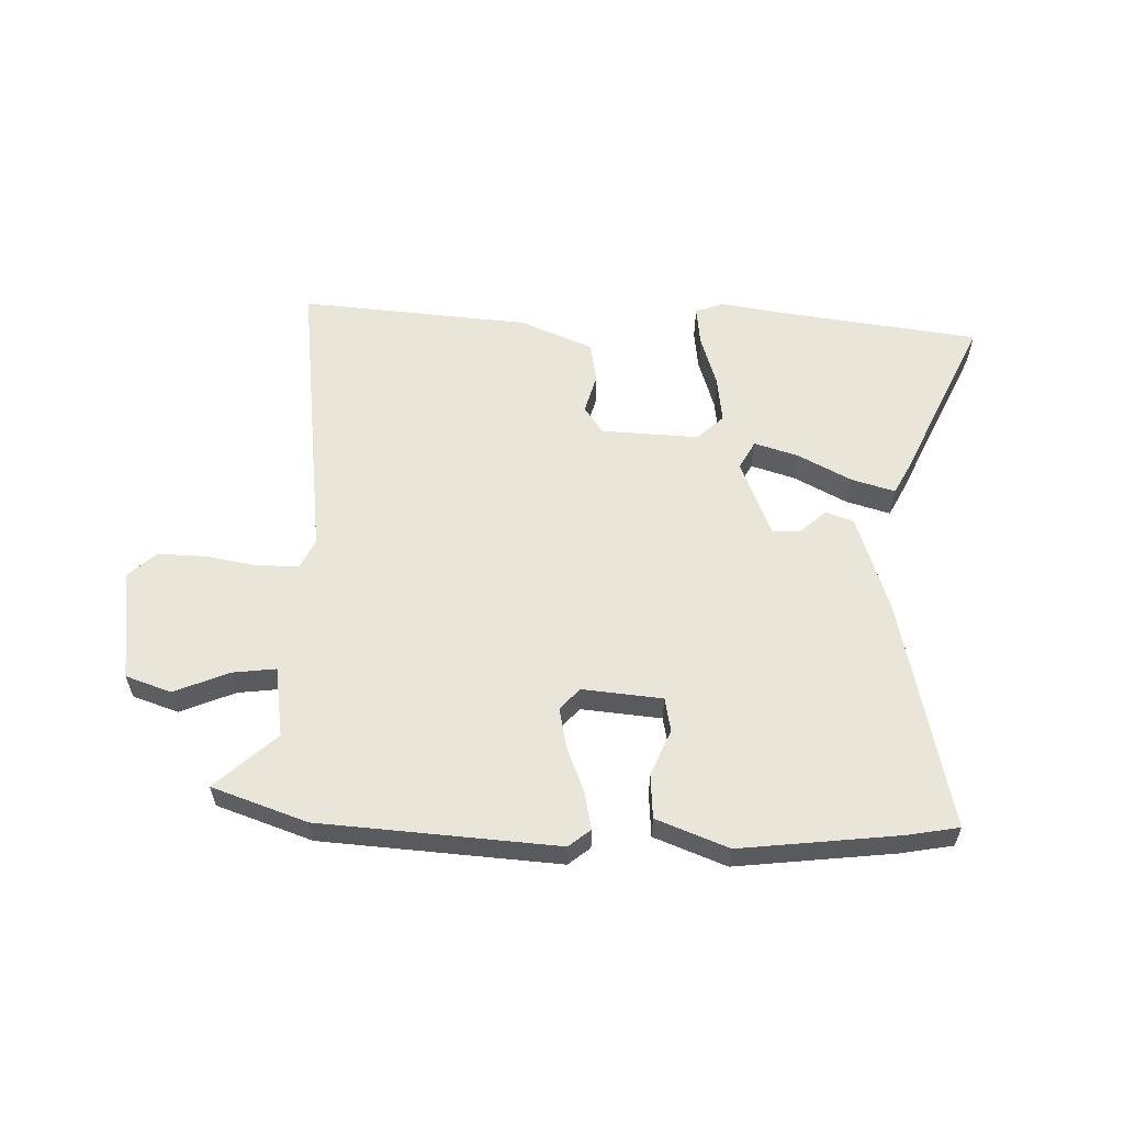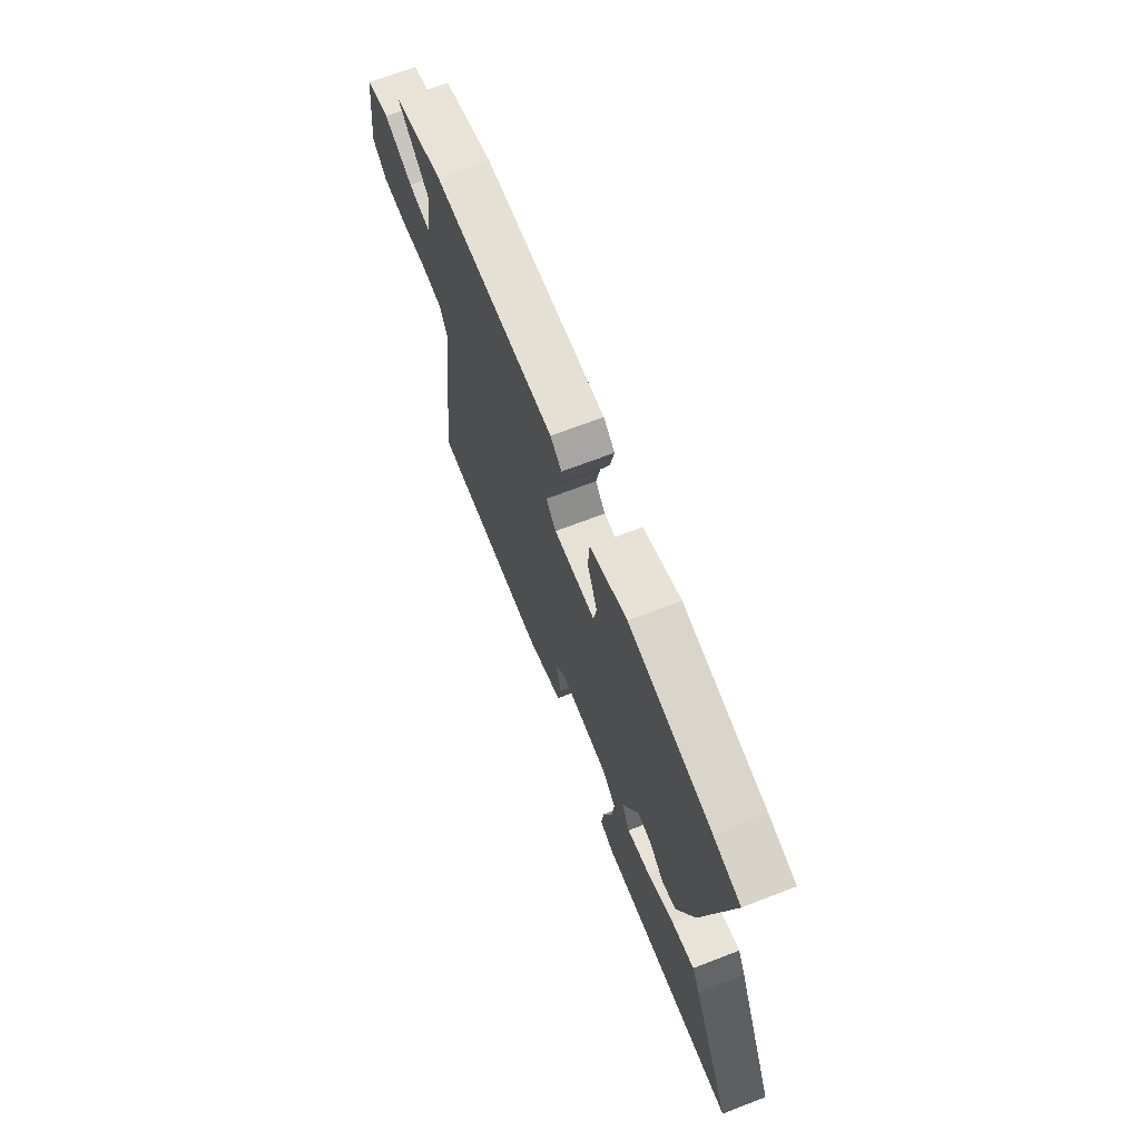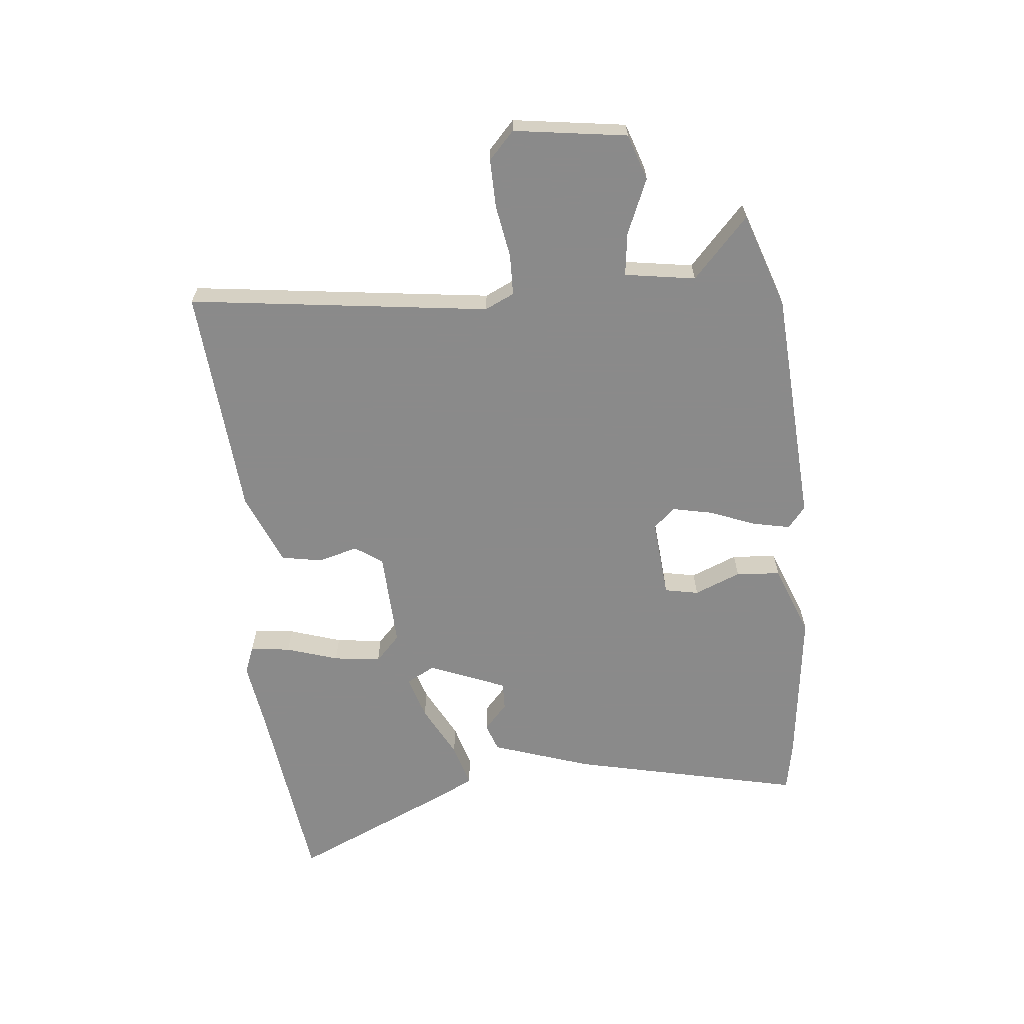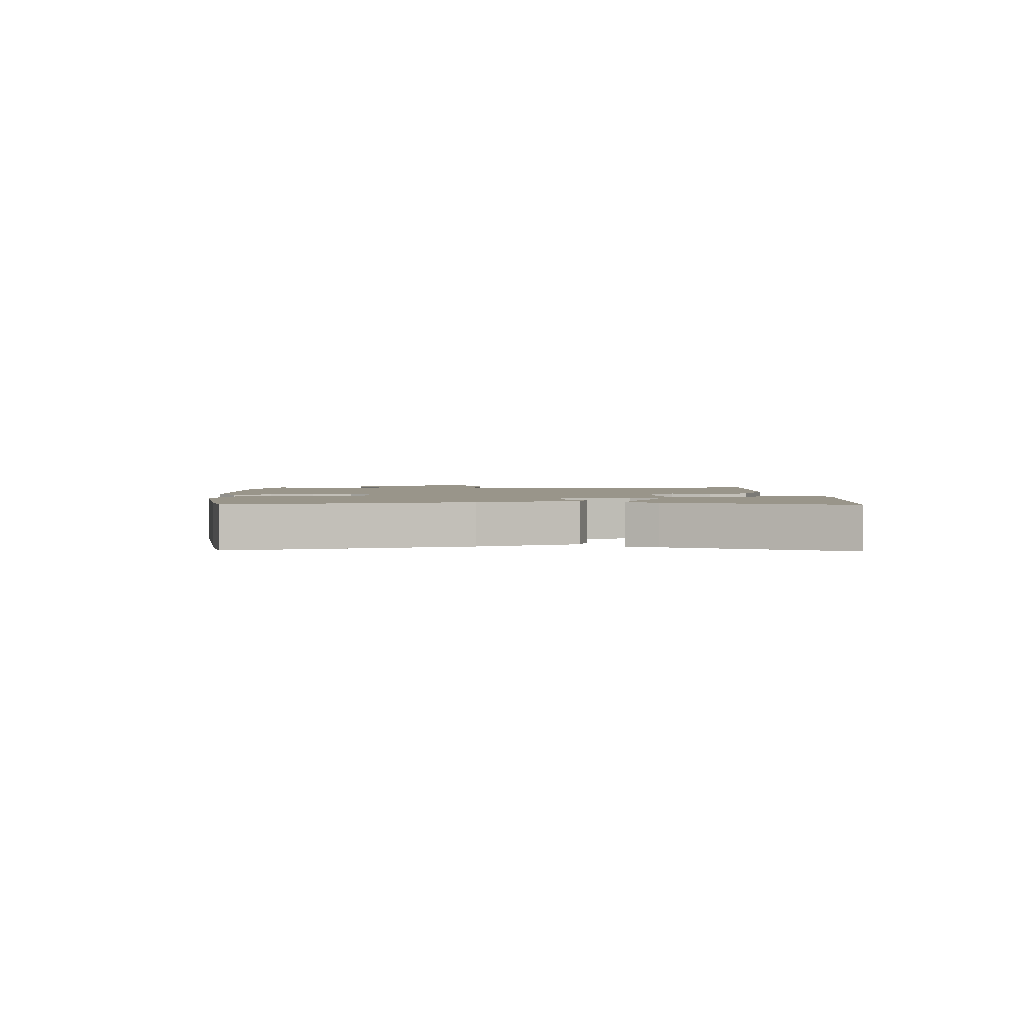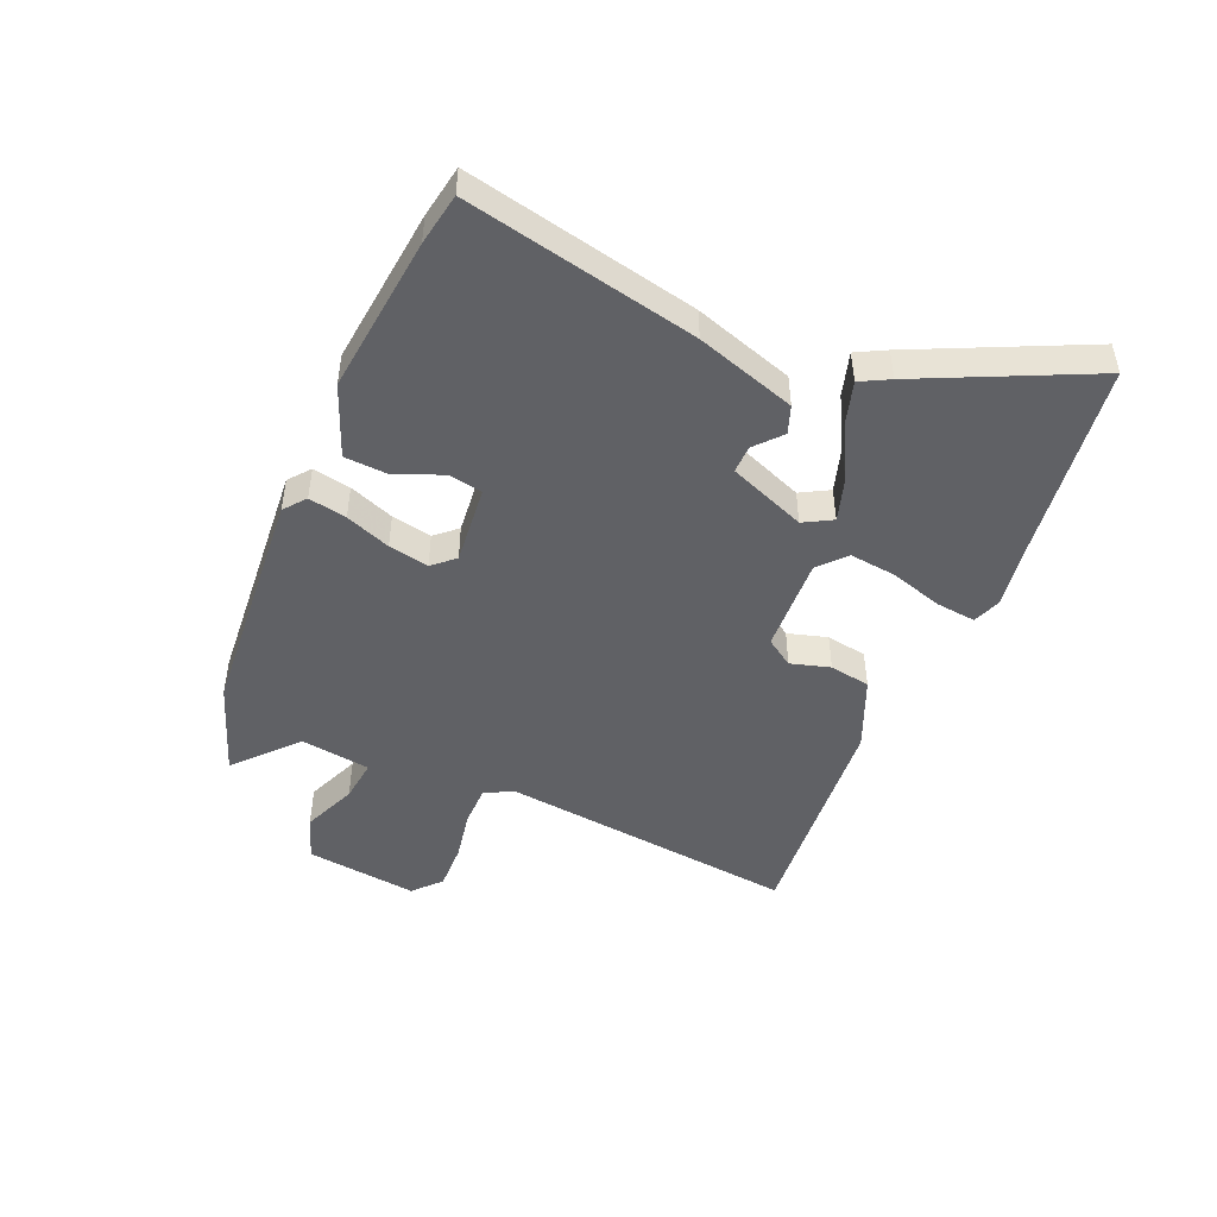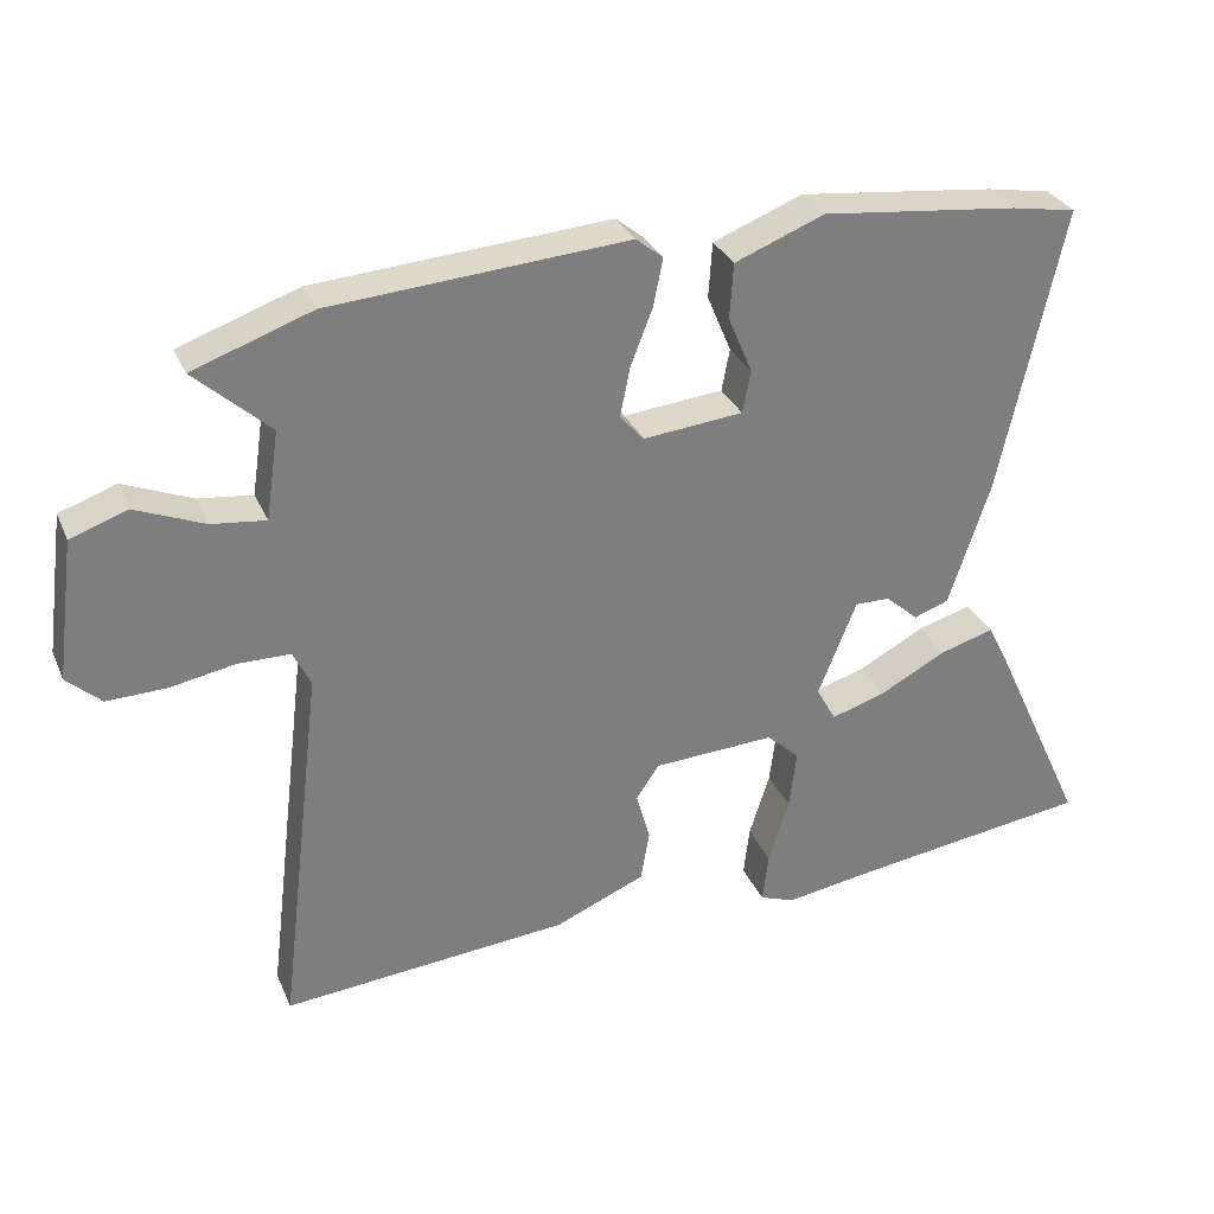
<metadata>
{"format":"obj","ext":"obj","renderer":"f3d","projection":"perspective","resolution":1024,"background":"white","views":[{"elev":58.3,"azim":1.7,"up":"+Y"},{"elev":68.7,"azim":68.9,"up":"+Z"},{"elev":-63.6,"azim":-84.7,"up":"+Y"},{"elev":2.0,"azim":86.0,"up":"+Y"},{"elev":-47.2,"azim":67.1,"up":"+Y"},{"elev":30.9,"azim":-20.6,"up":"+Z"}]}
</metadata>
<code>
v 0.648 0.07 -0.48
v 0.319 0.07 -0.524
v 0.194 0.07 -0.543
v 0.146 0.07 -0.525
v 0.154 0.07 -0.456
v 0.182 0.07 -0.367
v 0.192 0.07 -0.286
v 0.147 0.07 -0.244
v -0.02 0.07 -0.252
v -0.052 0.07 -0.299
v -0.033 0.07 -0.367
v -0.045 0.07 -0.437
v -0.169 0.07 -0.489
v -0.564 0.07 -0.522
v -0.502 0.07 -0.008
v -0.526 0.07 0.042
v -0.597 0.07 0.043
v -0.686 0.07 0.027
v -0.768 0.07 0.025
v -0.815 0.07 0.068
v -0.789 0.07 0.261
v -0.711 0.07 0.288
v -0.617 0.07 0.249
v -0.543 0.07 0.24
v -0.525 0.07 0.361
v -0.628 0.07 0.455
v -0.465 0.07 0.512
v -0.059 0.07 0.541
v -0.022 0.07 0.511
v -0.035 0.07 0.446
v -0.065 0.07 0.369
v -0.079 0.07 0.3
v -0.046 0.07 0.263
v 0.091 0.07 0.276
v 0.102 0.07 0.334
v 0.069 0.07 0.413
v 0.074 0.07 0.489
v 0.197 0.07 0.537
v 0.468 0.07 0.506
v 0.557 0.07 0.49
v 0.47 0.07 0.094
v 0.414 0.07 -0.076
v 0.366 0.07 -0.093
v 0.321 0.07 -0.053
v 0.273 0.07 -0.052
v 0.22 0.07 -0.184
v 0.247 0.07 -0.233
v 0.322 0.07 -0.21
v 0.413 0.07 -0.162
v 0.488 0.07 -0.14
v 0.514 0.07 -0.19
v 0.648 0 -0.48
v 0.319 0 -0.524
v 0.194 0 -0.543
v 0.146 0 -0.525
v 0.154 0 -0.456
v 0.182 0 -0.367
v 0.192 0 -0.286
v 0.147 0 -0.244
v -0.02 0 -0.252
v -0.052 0 -0.299
v -0.033 0 -0.367
v -0.045 0 -0.437
v -0.169 0 -0.489
v -0.564 0 -0.522
v -0.502 0 -0.008
v -0.526 0 0.042
v -0.597 0 0.043
v -0.686 0 0.027
v -0.768 0 0.025
v -0.815 0 0.068
v -0.789 0 0.261
v -0.711 0 0.288
v -0.617 0 0.249
v -0.543 0 0.24
v -0.525 0 0.361
v -0.628 0 0.455
v -0.465 0 0.512
v -0.059 0 0.541
v -0.022 0 0.511
v -0.035 0 0.446
v -0.065 0 0.369
v -0.079 0 0.3
v -0.046 0 0.263
v 0.091 0 0.276
v 0.102 0 0.334
v 0.069 0 0.413
v 0.074 0 0.489
v 0.197 0 0.537
v 0.468 0 0.506
v 0.557 0 0.49
v 0.47 0 0.094
v 0.414 0 -0.076
v 0.366 0 -0.093
v 0.321 0 -0.053
v 0.273 0 -0.052
v 0.22 0 -0.184
v 0.247 0 -0.233
v 0.322 0 -0.21
v 0.413 0 -0.162
v 0.488 0 -0.14
v 0.514 0 -0.19
f 48 49 50 51
f 47 48 51 1
f 41 42 43 44
f 41 44 45
f 40 41 45
f 39 40 45
f 38 39 45 46
f 35 36 37 38
f 34 35 38 46
f 28 29 30 31
f 28 31 32
f 25 26 27 28
f 24 25 28 32
f 20 21 22 23
f 20 23 24
f 17 18 19 20
f 16 17 20 24
f 15 16 24 32
f 10 11 12 13
f 10 13 14 15
f 3 4 5 6
f 2 3 6 7
f 47 1 2 7
f 46 47 7 8
f 33 34 46 8
f 32 33 8 9
f 9 10 15 32
f 102 101 100 99
f 52 102 99 98
f 95 94 93 92
f 96 95 92
f 96 92 91
f 96 91 90
f 97 96 90 89
f 89 88 87 86
f 97 89 86 85
f 82 81 80 79
f 83 82 79
f 79 78 77 76
f 83 79 76 75
f 74 73 72 71
f 75 74 71
f 71 70 69 68
f 75 71 68 67
f 83 75 67 66
f 64 63 62 61
f 66 65 64 61
f 57 56 55 54
f 58 57 54 53
f 58 53 52 98
f 59 58 98 97
f 59 97 85 84
f 60 59 84 83
f 83 66 61 60
f 1 52 53 2
f 2 53 54 3
f 3 54 55 4
f 4 55 56 5
f 5 56 57 6
f 6 57 58 7
f 7 58 59 8
f 8 59 60 9
f 9 60 61 10
f 10 61 62 11
f 11 62 63 12
f 12 63 64 13
f 13 64 65 14
f 14 65 66 15
f 15 66 67 16
f 16 67 68 17
f 17 68 69 18
f 18 69 70 19
f 19 70 71 20
f 20 71 72 21
f 21 72 73 22
f 22 73 74 23
f 23 74 75 24
f 24 75 76 25
f 25 76 77 26
f 26 77 78 27
f 27 78 79 28
f 28 79 80 29
f 29 80 81 30
f 30 81 82 31
f 31 82 83 32
f 32 83 84 33
f 33 84 85 34
f 34 85 86 35
f 35 86 87 36
f 36 87 88 37
f 37 88 89 38
f 38 89 90 39
f 39 90 91 40
f 40 91 92 41
f 41 92 93 42
f 42 93 94 43
f 43 94 95 44
f 44 95 96 45
f 45 96 97 46
f 46 97 98 47
f 47 98 99 48
f 48 99 100 49
f 49 100 101 50
f 50 101 102 51
f 51 102 52 1

</code>
